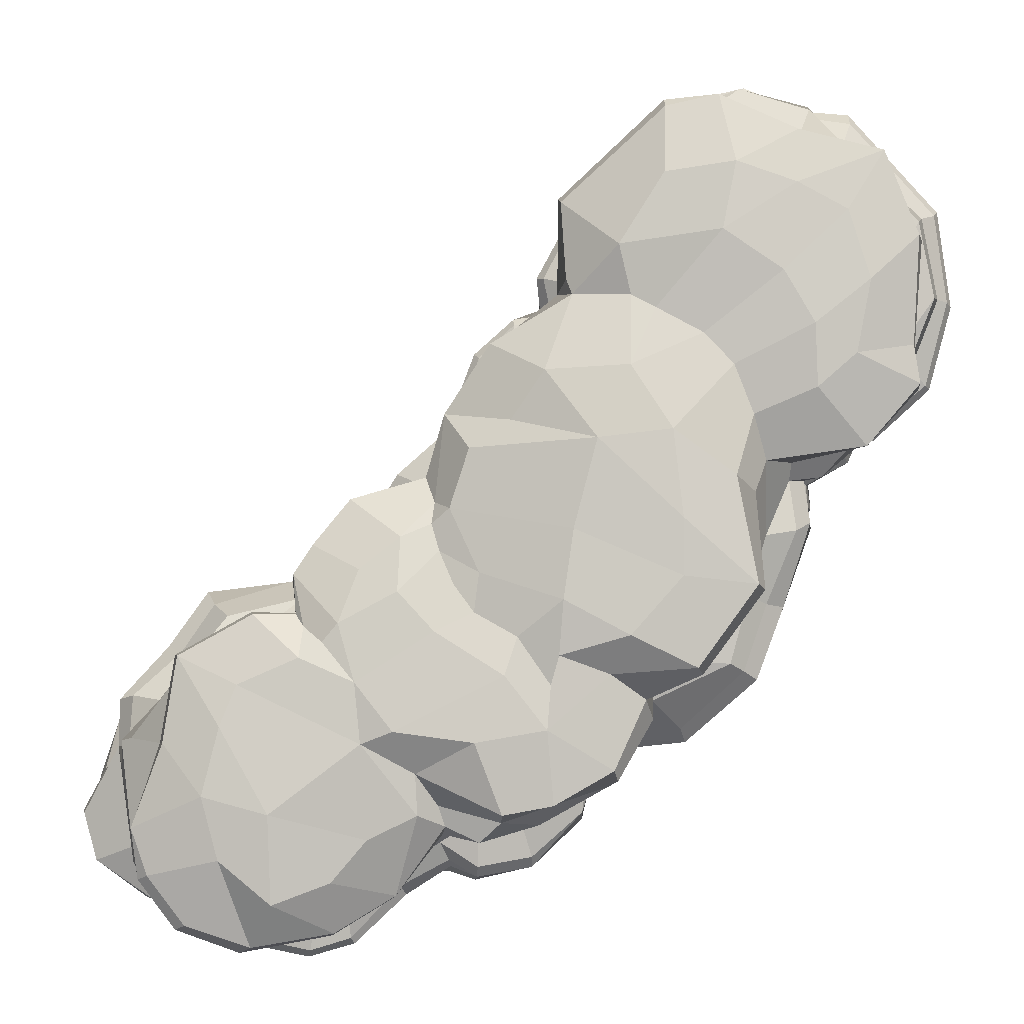
<metadata>
{"format":"obj","ext":"obj","renderer":"f3d","projection":"perspective","resolution":1024,"background":"white","views":[{"elev":-6.3,"azim":-175.9,"up":"+Z"}]}
</metadata>
<code>
g default
v 62.49 -26.96 -935.7
v 56.62 -26.2 -923.2
v 19.69 -24.08 -949.1
v 18.74 -17.42 -968.1
v 27.37 -22.28 -972.5
v 22.18 -16.79 -984.5
v 37.77 -21.34 -985.5
v 33.12 -17.54 -990.4
v 46.83 -17.18 -994.3
v 62.59 -25.96 -952.3
v 72.68 -23.16 -936.3
v 63.57 -25.08 -920.7
v 50.54 -23.8 -912.5
v 19.21 -7.907 -984.7
v 74.81 -17.57 -936.7
v 64.68 -18.05 -919.9
v 50.57 -16.27 -912
v 67.47 -9.876 -932.8
v 63.61 -14.65 -920.6
v 72.65 -13.82 -935
v 48.32 -11.94 -916.6
v 60.66 -11.78 -923.6
v 40.91 -25.87 -949.2
v 32.34 -14.75 -992.1
v 46.3 -14.52 -996.1
v 44.06 -8.418 -995.1
v 31.19 -8.926 -992.7
v 15.25 -5.003 -968.3
v 42.22 -4.95 -997.8
v 29.52 1.256 -994.8
v 30.8 -6.182 -995.2
v 18.75 0.305 -983.2
v 41.14 2.272 -996.9
v 29.42 3.308 -992.6
v 40.9 4.457 -994.7
v 16.42 5.238 -967.1
v 32.28 5.927 -982.5
v 40.41 6.721 -984.3
v 53.41 3.973 -912.5
v 65.73 8.231 -920.8
v 39.5 16.62 -989.4
v 39.65 11.77 -989.3
v 27.3 10.33 -985.8
v 50.64 7.033 -914.7
v 74.57 8.605 -936.4
v 75.16 11.93 -927.1
v 67.77 12.15 -917.6
v 12.75 13.15 -977.8
v 3.213 13.93 -963.7
v 10.41 21.55 -976.7
v 34.08 25.85 -983.7
v 11.06 23.47 -974.5
v 23.47 25.63 -981.7
v 24.64 27.96 -966.3
v 39.54 28.97 -968.9
v 33.39 28.7 -955.1
v 56.45 28.31 -966.6
v 64.63 26.84 -956.3
v 48.12 26.96 -945.8
v 68.31 25.75 -944
v 79.83 12.96 -934.2
v 78.73 19.23 -933.2
v 74.85 18.23 -926.9
v 67.13 16.24 -917
v 4.502 19.77 -959.8
v 55.88 26.02 -937.4
v 64.26 23.74 -932.6
v 55.64 22.98 -925.8
v 52.29 23.1 -975.2
v 34.82 18.35 -985.2
v 14.7 0.9281 -970.1
v 62.24 -7.545 -922.8
v 73.08 -8.259 -923.6
v 73.45 -5.519 -922.8
v 70.87 4.885 -927.4
v 77.78 -12.25 -942.1
v 83.02 -5.845 -932.8
v 82.31 -0.409 -933.2
v 65.57 -0.8547 -920
v 43.52 -23.49 -914.3
v 40.22 -26.13 -925.3
v 45.73 -15.6 -911.8
v 45.57 -21.32 -912.4
v 9.716 -14.76 -957.3
v 12.15 -19.22 -954.9
v 30.3 -25.46 -937.3
v 2.484 13.77 -954.5
v 11.74 23.93 -954.7
v 50.01 9.544 -912.4
v 51.28 13.99 -912.3
v 48.85 18.87 -918.1
v 49.23 21.76 -923
v 23.96 26.87 -957.1
v 30.86 26.95 -947
v 39.93 25.67 -941.9
v 44.28 24.64 -936
v 47.41 23.41 -928.9
v 52.57 -7.427 -915.7
v 59.14 -0.6084 -909.7
v 59.48 -4.305 -909.4
v 10.49 9.651 -969.2
v 17.16 -9.988 -967.1
v 9.666 -8.965 -958.7
v 9.409 -11.46 -957.8
v 40.57 -25.02 -912.7
v 21.61 -27.87 -911.8
v 2.619 -24.82 -937.5
v -8.137 -18.15 -948.1
v -2.563 -12.02 -952.3
v -3.363 3.612 -968.3
v 3.346 13.02 -959.8
v -4.351 15.47 -951.8
v -7.25 21.81 -954.7
v 22.15 28.32 -951
v 38.86 25.78 -933.6
v 45.22 24.27 -920
v 47.2 15.76 -898.9
v 46.89 8.092 -898.3
v 44.67 3.755 -904.3
v 46.98 1.223 -901.9
v 48.88 -1.045 -900.6
v 48.6 -6.199 -900.7
v 44.19 -9.314 -910.8
v 44.33 -14.07 -900.2
v 43.02 -23.19 -899
v 25.04 -26.6 -892.5
v 29.65 -23.03 -885.4
v 0.1415 -26.09 -890
v -12.8 -23.61 -892.7
v -20.56 -21.78 -912.7
v -8.504 -24.85 -924.9
v -18.95 -16.94 -932.3
v -31.63 -16.7 -916.5
v -19.36 -10.14 -933.5
v -30.79 -9.856 -916.7
v -22.93 -3.23 -921.1
v -18.79 -4.819 -929.2
v -30.76 0.3856 -922.4
v -24.05 -0.1074 -938.5
v -13.72 -5.237 -938.1
v -19 -0.1176 -954.4
v -8.389 -6.288 -946.2
v -10.14 -11.79 -946.9
v -0.7734 -7.046 -952
v -3.793 -3.984 -965.9
v -18.69 6.231 -955.2
v -2.437 7.213 -965.5
v -15.92 9.503 -953.5
v -13.03 14.68 -952.2
v -16.97 10.39 -937.3
v -17.72 16.04 -935.1
v -20.8 12.38 -924.9
v -20.84 19.5 -909.9
v -18.43 22.67 -916.9
v -14.49 28.45 -914
v -14.22 25.73 -890.5
v -1.535 30.76 -904.6
v -3.53 30.91 -923
v -18.75 28.45 -936.6
v -3.45 30.04 -934.8
v -6.278 27.38 -953.6
v 7.386 29.76 -947
v 19.01 30.29 -925
v 14 31.06 -906.3
v 41.07 24.92 -907.4
v 21.13 30.1 -939.6
v 32.34 25.26 -901.6
v 25.07 27.5 -891.5
v 37.26 17.64 -884.1
v 19.68 20.18 -874.2
v 36.96 11.24 -883.4
v 20.37 5.514 -879.9
v 35.21 7.726 -886.4
v 40.62 5.591 -894
v 39.22 2.751 -888.1
v 32.43 3.443 -882.2
v 41.05 1.118 -884.3
v 33.33 2.428 -877.4
v 42.28 -0.6071 -883.3
v 33.55 0.1926 -875.7
v 33.17 -8.335 -875.9
v 41.61 -9.743 -882.9
v 43.29 -10.18 -900.5
v 35.95 -11.29 -891
v 30.37 -15.53 -883.7
v 29.33 -12.08 -883.2
v -27 -1.286 -909.6
v -30.43 5.807 -921.7
v -24.51 5.235 -939.7
v -27.32 9.897 -923.7
v -20.84 7.747 -939.2
v 7.193 29.23 -890.9
v 32.51 -10.51 -877.8
v -20.27 20.82 -937.1
v 53.29 -20.93 -982.4
v 50.82 -23.58 -972.7
v 70.66 -23.49 -948.3
v 56.72 -25.66 -960
v 56.93 -16.06 -996.9
v 56.76 -12 -994.9
v 56.23 -19.96 -994.3
v 77.52 -18.69 -943.7
v 75.69 -21.85 -945
v 77.84 12.64 -943.5
v 78.61 16.07 -941.3
v 46.58 17.48 -986
v 47.59 12.7 -987.7
v 63.34 26.66 -969.1
v 71.72 25.21 -947.9
v 76.08 21.86 -944.4
v 47.91 19.28 -981.7
v 78.07 19.8 -941.6
v 49.72 -5.993 -995.4
v 56.17 -8.806 -993.3
v 47.19 -0.7973 -994.7
v 47.25 2.064 -993.3
v 83.17 -9.083 -935.2
v 78.35 7.639 -937.3
v 48.85 8.087 -986.5
v 48.96 4.597 -989.5
v 78.59 -15.3 -943
v 62.26 -11.58 -999.8
v 64.65 -19.62 -1001
v 63.02 -22.76 -989.7
v 60.54 -25.76 -977.3
v 70.98 -27.35 -957.2
v 94.66 -21.71 -947.4
v 86.81 -13.44 -944.9
v 87.07 -10.58 -943.9
v 100.4 -4.582 -938.4
v 100.3 1.724 -935.5
v 86.72 11.69 -944.4
v 87.71 17.89 -941
v 86.6 23.53 -941.9
v 76.39 26.33 -951.2
v 51.91 22.3 -983.8
v 57.14 14.99 -1000
v 58.36 8.234 -1001
v 57.74 2.001 -998.9
v 56.58 0.1327 -1001
v 57.58 -4.49 -1000
v 62.38 -8.455 -998.3
v 71.17 -8.844 -1006
v 79.36 -11.61 -1011
v 80.09 -9.019 -1008
v 96.48 -10.21 -1005
v 97.29 -17.34 -1003
v 80.26 -18.16 -1010
v 82.62 -22.57 -999.8
v 105.1 -22.69 -993.6
v 118.5 -21.38 -985.9
v 122.7 -18.54 -990.6
v 127.5 -18.68 -978.8
v 116.7 -22.09 -968.6
v 103.2 -24.16 -963.8
v 108.6 -19.31 -955.6
v 123.2 -17.6 -964.3
v 107.9 -12.9 -954.3
v 122.7 -11.67 -963.1
v 113.8 -5.571 -962.1
v 108 -7.472 -957.5
v 119 -1.986 -959.2
v 109.4 -3.746 -948.6
v 100.6 -8.472 -951.1
v 95.47 -9.115 -946.7
v 95.8 -12.66 -947.2
v 108.9 1.366 -947.3
v 119.2 2.56 -958.8
v 115.5 6.412 -958.1
v 105.5 3.962 -948.8
v 98.34 4.146 -938.4
v 102.4 6.736 -951.3
v 94.25 10.59 -941.4
v 103.1 12.23 -952.5
v 109.2 8.931 -959.2
v 113.7 15.08 -967.5
v 107.2 16.76 -968.6
v 117.1 9.441 -967.8
v 113.5 15.13 -986.7
v 105.1 24.22 -968.7
v 111.9 22.21 -986.3
v 96.35 26.71 -979.8
v 92.73 26.94 -965.5
v 102.3 24.15 -950.5
v 89.3 26.2 -956.7
v 104.3 16.72 -950
v 82.32 27.52 -983.6
v 62.3 22.86 -988.8
v 69.83 22.92 -997.6
v 81.91 24.67 -1002
v 69.9 16.63 -1008
v 87.23 17.93 -1011
v 71.01 11.16 -1009
v 90.53 12.21 -1013
v 86.34 5.559 -1006
v 72.03 7.986 -1006
v 59 4.051 -996.1
v 68.53 3.756 -1006
v 76.09 4.396 -1009
v 68.21 2.598 -1010
v 76.8 3.784 -1012
v 67.6 1.214 -1011
v 77.33 1.992 -1014
v 78.47 -5.197 -1014
v 69.2 -6.593 -1012
v 78.72 -7.182 -1012
v 90.38 -6.628 -1010
v 95.84 -7.119 -1002
v 100.9 -4.95 -1002
v 90.26 -4.786 -1012
v 99.71 -0.1789 -1003
v 88.72 1.485 -1012
v 87.75 3.633 -1010
v 97.26 3.585 -1000
v 112.5 -1.545 -1002
v 112.1 3.671 -989.3
v 127.4 -0.5681 -983.4
v 124.7 -1.335 -993.6
v 126 -8.182 -992.8
v 129.2 -7.307 -982.9
v 127 -10.45 -981
v 116 -17.42 -999.7
v 128.9 -16.22 -979.4
v 124.6 -7.708 -974
v 115.1 -9.174 -1002
v 122.2 1.225 -974.5
v 119 -2.644 -968.5
v 119.1 3.885 -969.1
v 116 7.209 -968.5
v 117.8 6.315 -973.7
v 114.5 7.553 -994
v 112.8 12.36 -994
v 105.2 10.61 -1006
v 110.8 19.92 -997
v 103 18.38 -1007
v 100.7 20.34 -1006
v 108.4 22 -996.1
v 92.91 25.57 -992.9
v 90.05 -26.84 -957.9
v 80.28 -27.06 -984.4
v -29.57 -18.73 -902
v -25.83 -20 -894
v 12.72 -19.16 -881.1
v -31.03 -16.28 -909.3
v 18.96 -13.51 -880.2
v 18.47 -10.11 -881
v -30.3 -10.13 -911.7
v -30.8 -13.21 -911.4
v -27.46 -5.646 -907.5
v -3.138 -22.45 -882.4
v -18.26 -21.14 -885.9
v -29.22 4.323 -912.4
v -25.93 8.336 -912.9
v 7.132 24.58 -875.4
v 23.22 12.89 -872.9
v 1.975 25.64 -878.3
v -7.981 25.71 -883.8
v -18.24 23.75 -900.7
v 20.96 -7.648 -877.1
v 24.67 -6.473 -874.2
v 28.17 -4.956 -872.8
v 20.24 9.504 -874.5
v 24.63 3.195 -877.5
v 27.54 0.6399 -875
v -9.831 -24.55 -870.9
v -36.47 -23.24 -869.1
v -35.5 -21.03 -889.8
v -38.07 -16.83 -906.4
v -39.6 -10.47 -906.7
v -38.56 -7.626 -905.5
v -35.35 -5.574 -901.7
v -32.81 8.677 -912.3
v -26.31 12.81 -909.7
v -31.02 27.26 -882.3
v -24.61 27.82 -871.1
v -12.11 28.97 -862.5
v 9.535 26.74 -864.9
v 21.04 18.72 -870.7
v 26.65 5.018 -867.7
v 28.26 3.057 -867.3
v 28.25 -4.645 -867.8
v 26.38 -6.678 -868.4
v 20.2 -8.434 -868.4
v 21.47 -11.28 -867.3
v 19.96 -18.09 -868.2
v 10.81 -21.95 -870.4
v 10.85 -18.57 -854.3
v -1.063 -24.37 -849.1
v 2.503 -20.52 -836.6
v -12.36 -24.01 -836.4
v -8.654 -21.83 -831.3
v -21.73 -21.63 -827.4
v -29.56 -23.09 -839.5
v -32.09 -24.6 -854.5
v -41.17 -18.4 -848
v -36.15 -19.44 -831.2
v -42.45 -12.09 -847.4
v -36.23 -12.74 -831.3
v -35.79 -5.703 -839.1
v -39.42 -6.964 -845.8
v -40.42 -2.987 -832.3
v -57.31 -3.043 -854.4
v -48.64 -7.013 -860.3
v -48.13 -10.3 -860.6
v -47.84 -18.38 -863.8
v -49.07 -10.1 -869.8
v -47.9 -12.29 -888.3
v -45.64 -17.3 -889.3
v -47.76 -9.199 -880.2
v -46.12 -8.726 -889.7
v -41.41 -4.982 -891.6
v -51.26 -7.709 -884.6
v -52.72 -8.891 -868.9
v -59.86 -5.274 -873.5
v -55.14 -4.416 -891.1
v -61.68 -0.2728 -874.3
v -56.56 0.9847 -892.5
v -43.12 -2.11 -902.4
v -44.43 1.207 -903.5
v -37.21 -1.675 -902.2
v -41.21 4.645 -904.9
v -43.76 3.215 -901.4
v -44.4 5.363 -896.2
v -55.6 3.342 -892
v -52.36 4.833 -888.6
v -45.23 8.676 -893.8
v -51.68 9.646 -888
v -48.79 11.3 -886
v -57.22 9.748 -874.1
v -50.39 12.49 -865.5
v -53.96 18 -863.3
v -52.36 15.21 -885.7
v -52.9 15.06 -894.7
v -51.66 20.94 -886.1
v -52.88 20.65 -894.2
v -41.73 19.96 -907.2
v -41.66 12.57 -903.2
v -39.64 25.4 -888.3
v -31.44 25.36 -895.4
v -42.64 26.14 -873
v -53 23.15 -863.2
v -38.16 26.33 -858.2
v -45.96 24.12 -845.2
v -27.65 27.54 -852.5
v -28.19 25.12 -840.7
v -15.01 28.17 -848
v -11.56 23.93 -832.5
v -0.06015 27.62 -849.9
v -0.3229 24.12 -834.9
v 22.05 20.02 -854.3
v -0.01232 21.83 -832.9
v 22.93 13.67 -852.2
v -3.506 13.18 -833.2
v 16.19 6.563 -859.1
v 7.552 4.008 -849.7
v 21.34 4.354 -857.4
v 22.16 6.956 -869
v 10.22 -0.2809 -847.8
v 22.75 1.939 -856.7
v 22.55 -4.986 -856.7
v 8.659 -5.52 -848
v 20.77 -6.914 -857.3
v 10.09 -7.474 -853.4
v 13.13 -11 -853.1
v 4.98 -11.34 -835.3
v 5.258 -2.532 -835.9
v -6.389 -0.3793 -826.8
v -7.593 -10.69 -825.4
v -7.51 -13.22 -828.1
v -8.251 -19.2 -829.3
v -19.69 -12.73 -825.8
v -21.55 -19.16 -825.4
v -26.13 -9.22 -827.9
v -18.48 -9.518 -822.8
v -25.3 0.5555 -828.2
v -30.46 -3.251 -832.7
v -27.32 2.167 -831
v -40.04 2.28 -831.8
v -40.14 6.396 -834.8
v -57.93 5.082 -855.1
v -58.8 2.783 -853.9
v -60.62 2.452 -873.7
v -58.34 5.132 -873.6
v -55.08 7.103 -856.2
v -54.06 11.17 -857.6
v -43.95 12.57 -846.8
v -38.1 9.194 -840.7
v -30.84 15.53 -834
v -28.58 17.39 -840.3
v -16.04 13.9 -828.7
v -11.31 16.11 -832.5
v -46.67 16.84 -844.8
v -3.828 7.737 -832.7
v -15.96 8.879 -829.3
v -15.96 4.205 -834.7
v -8.046 3.544 -836.5
v -17.36 0.6809 -824.8
v -23.25 5.835 -833.4
v -31.04 9.541 -831.8
v -30.11 7.236 -833.5
v -27.33 5.031 -831.2
v 21.18 -9.396 -983.3
g polySurface3 MediumRock1
f 1 2 81 10
f 5 3 4 6
f 7 5 6 8
f 7 8 9
f 1 11 12 2
f 12 13 2
f 81 2 13 80
f 4 102 502 6
f 15 16 12 11
f 16 17 13 12
f 18 19 20 76
f 19 22 21 16
f 3 5 23 86
f 19 16 15 20
f 17 16 21 82
f 6 24 8
f 9 8 24 25
f 24 6 502 27
f 28 14 102 103
f 30 31 14 32
f 33 29 31 30
f 29 26 27 31
f 34 35 33 30
f 34 30 32
f 32 36 37 34
f 34 37 38 35
f 40 39 79 75
f 41 42 43 70
f 44 39 40
f 38 37 43 42
f 46 40 45 61
f 46 47 40
f 44 40 47 89
f 48 50 51 70
f 52 53 51 50
f 54 53 52
f 56 57 55 54
f 58 57 56 59
f 60 58 59 66
f 62 63 46 61
f 64 47 46 63
f 49 50 48 101
f 50 49 65 52
f 54 52 65 88
f 67 60 66 68
f 67 63 62 60
f 64 63 67 68
f 69 51 55
f 69 55 57 208
f 70 51 69 211
f 51 53 54 55
f 24 27 26 25
f 14 31 27 502
f 43 37 36 48
f 43 48 70
f 73 72 18 217
f 72 73 74 79
f 75 218 45 40
f 77 74 73 217
f 79 74 77 78
f 217 18 76 229
f 71 36 32
f 28 71 32 14
f 19 18 22
f 22 18 72 98
f 76 20 15 221
f 75 79 78 218
f 10 81 23 198
f 13 83 80
f 95 96 59
f 93 94 56 54
f 96 97 66 59
f 92 91 68
f 97 92 68 66
f 21 22 98 123
f 100 98 72 79
f 89 47 64 90
f 85 84 4 3
f 104 103 102 84
f 81 106 86 23
f 86 106 107 3
f 108 84 85
f 87 112 113 65
f 115 97 96 95
f 90 91 117
f 89 90 117 118
f 119 89 118 174
f 119 44 89
f 119 120 39 44
f 121 99 39 120
f 99 121 122 100
f 82 21 124
f 126 105 125 127
f 127 343 126
f 128 126 343 350
f 130 131 129 342
f 131 130 132 108
f 130 133 132
f 134 132 133 135
f 134 135 136 137
f 137 136 138
f 137 138 139 140
f 140 139 141 142
f 140 142 143 134
f 134 143 108 132
f 109 143 142 144
f 144 142 141
f 144 141 145 103
f 110 145 141 146
f 147 110 146 148
f 147 148 149 111
f 150 149 148 191
f 151 149 150 152
f 151 152 153 154
f 156 157 155 358
f 155 157 158 159
f 158 160 159
f 161 159 160 162
f 88 161 162 114
f 162 160 163 166
f 164 163 160 158
f 163 164 165 116
f 166 163 116 115
f 167 165 164
f 164 168 167
f 167 168 169 117
f 168 170 169
f 171 169 170 355
f 172 173 171 355
f 171 173 174 118
f 175 174 173 176
f 174 175 119
f 177 175 176 178
f 179 177 178 180
f 179 180 181 182
f 179 182 122 121
f 122 182 183 123
f 183 182 184 124
f 185 124 184 186
f 138 187 352 188
f 138 188 189 139
f 189 188 190 191
f 146 189 191 148
f 191 190 152 150
f 182 193 186 184
f 182 181 193
f 177 179 121 120
f 178 176 172 363
f 175 177 120 119
f 172 176 173
f 117 169 171 118
f 170 168 192 354
f 192 168 164 157
f 117 165 167
f 162 166 114
f 194 159 161 113
f 151 194 113 112
f 155 159 194 154
f 157 164 158
f 192 157 156 357
f 154 194 151
f 373 153 152 353
f 149 151 112
f 189 146 141 139
f 187 138 136 349
f 137 140 134
f 108 107 131
f 129 131 128
f 106 128 131 107
f 126 128 106
f 343 127 185 345
f 185 127 125 124
f 123 183 124 21
f 122 123 98 100
f 116 165 117 91
f 94 166 115 95
f 114 166 94 93
f 113 161 88 65
f 111 149 112 87
f 147 111 36 110
f 28 145 110 71
f 145 28 103
f 144 103 104 109
f 108 143 109
f 3 107 108 85
f 105 126 106 81
f 81 80 105
f 199 201 9 25
f 15 11 202 221
f 11 203 202
f 206 207 41
f 215 213 29 33
f 26 29 213 214
f 35 38 220
f 33 35 220 216
f 204 45 218 232
f 38 42 219
f 201 224 195 9
f 195 224 225 196
f 226 10 198 225
f 227 228 202 203
f 221 202 228 229
f 221 229 76
f 230 231 77 217
f 78 77 231 271
f 233 205 204 232
f 212 205 233 234
f 210 212 234 235
f 209 210 235 58
f 211 69 236 206
f 219 207 238 297
f 219 297 220 38
f 220 297 239 216
f 216 239 240 215
f 215 240 241 213
f 214 213 241 242
f 242 243 222
f 222 243 244 223
f 244 243 245
f 246 244 245 308
f 244 246 247 248
f 244 248 223
f 249 223 248 247
f 250 249 247 322
f 251 250 322 252
f 251 252 253 254
f 251 254 255 250
f 256 255 254 257
f 258 256 257 259
f 258 259 260 261
f 261 260 262 263
f 264 261 263 230
f 264 230 265 266
f 264 266 258 261
f 258 266 227 256
f 266 265 228 227
f 265 229 228
f 229 265 230 217
f 230 263 267 231
f 267 263 262 268
f 267 268 269 270
f 231 267 270 271
f 273 271 270 272
f 274 273 272 275
f 276 274 275 278
f 274 276 277 286
f 277 276 278 279
f 280 277 279 281
f 280 281 282
f 280 282 283 284
f 283 285 284
f 234 284 285 235
f 286 284 234 233
f 285 283 287 208
f 235 285 208 58
f 208 287 288 236
f 289 288 287 290
f 289 290 291 237
f 292 291 290 338
f 293 291 292 294
f 293 294 295 296
f 293 296 297 238
f 298 297 296 299
f 300 298 299 301
f 302 300 301 303
f 302 303 304 305
f 302 305 241 240
f 305 304 306
f 305 306 245 243
f 245 306 307 308
f 309 308 307 310
f 311 309 310 312
f 311 312 313 314
f 311 314 315 309
f 315 314 316 318
f 318 316 328 317
f 319 318 317 320
f 325 319 320 321
f 322 325 321 323
f 259 323 321 324
f 322 323 253 252
f 257 253 323 259
f 324 321 320
f 324 320 317 326
f 327 324 326 328
f 324 327 260 259
f 327 328 268 262
f 268 328 329 269
f 329 328 330 278
f 278 330 331 332
f 331 333 332
f 334 332 333 335
f 334 335 336 337
f 281 334 337
f 281 337 338 282
f 338 337 336 292
f 292 336 335 294
f 335 333 294
f 279 332 334 281
f 314 333 331 316
f 333 314 295 294
f 331 330 328 316
f 329 278 275 269
f 328 326 317
f 318 319 325 315
f 309 315 325 308
f 314 313 295
f 295 313 301 299
f 313 312 303 301
f 312 310 304 303
f 304 310 307 306
f 308 325 246
f 300 302 240 239
f 298 300 239 297
f 295 299 296
f 237 291 293 238
f 338 290 287 282
f 288 289 237 236
f 280 284 286 277
f 282 287 283
f 332 279 278
f 274 286 233 232
f 273 274 232 218
f 275 272 270 269
f 271 273 218 78
f 260 327 262
f 255 256 227 339
f 255 339 340 250
f 225 340 339 226
f 226 339 227
f 254 253 257
f 325 322 247 246
f 249 250 340
f 249 340 224 223
f 305 243 242 241
f 237 206 236
f 197 226 227 203
f 340 225 224
f 222 199 200 242
f 341 133 130 342
f 345 185 186 346
f 188 352 353 190
f 353 152 190
f 361 181 180 364
f 364 180 178 363
f 359 193 181 360
f 186 193 359 346
f 350 351 129 128
f 351 366 367 342
f 344 368 348 133
f 348 368 369 347
f 349 347 369 370
f 187 349 371 420
f 357 375 376 356
f 354 356 376 377
f 355 170 378
f 363 379 380 364
f 361 381 382 360
f 360 382 383 359
f 359 383 384 346
f 384 385 345 346
f 343 345 385 386
f 385 387 386
f 388 386 387 389
f 390 388 389 391
f 390 391 392
f 390 392 393 394
f 394 393 395 405
f 396 395 393 392
f 397 395 396 398
f 397 398 399 400
f 400 399 401
f 400 401 402 403
f 403 404 397 400
f 397 404 405 395
f 406 405 404 403
f 405 406 407 408
f 405 408 367 366
f 408 368 367
f 368 408 407 369
f 407 406 409 410
f 407 410 370 369
f 411 370 410 409
f 411 409 412 415
f 413 412 409 406
f 412 413 414 415
f 415 414 416 417
f 418 415 417 419
f 420 418 419 421
f 418 420 411 415
f 411 420 371 370
f 187 420 421 352
f 419 422 421
f 423 421 422
f 423 422 424 425
f 426 423 425 427
f 428 426 427 429
f 430 428 429 485
f 428 430 431 432
f 433 428 432
f 433 432 434 435
f 433 435 436 437
f 373 437 436 153
f 436 435 438 439
f 153 436 439 358
f 374 439 438 440
f 440 438 434 441
f 442 440 441 443
f 444 442 443
f 444 443 445 446
f 445 447 446
f 448 446 447 449
f 448 449 450 377
f 448 377 376 446
f 450 449 451 452
f 451 453 452
f 454 452 453 455
f 355 452 454 362
f 455 456 454
f 454 456 379 457
f 362 454 457 172
f 456 455 458 459
f 456 459 380 379
f 460 459 458 461
f 462 460 461 463
f 462 463 383 382
f 383 463 464 384
f 463 465 464
f 387 464 465 389
f 384 464 387 385
f 465 463 461 466
f 465 466 467 468
f 465 468 469
f 465 469 470 389
f 470 469 471 472
f 398 472 471 473
f 473 471 474
f 473 474 497 475
f 476 473 475 477
f 473 476 399 398
f 476 477 478 401
f 401 478 481 402
f 481 478 479 480
f 481 480 482 416
f 402 481 416 414
f 416 482 424 417
f 483 482 480 484
f 483 484 485 429
f 425 483 429 427
f 486 485 484 487
f 488 486 487 499
f 486 488 489 492
f 489 488 490 491
f 445 489 491 447
f 492 489 445 443
f 453 491 490
f 493 453 490 494
f 493 494 495 496
f 493 496 455 453
f 466 455 496 467
f 467 496 495 497
f 475 497 495 477
f 498 495 494
f 498 494 499 500
f 498 500 501
f 498 501 477 495
f 478 501 500 479
f 500 499 487 479
f 499 494 490 488
f 491 453 451 447
f 486 492 431 430
f 441 431 492 443
f 487 484 480 479
f 485 486 430
f 482 483 425 424
f 477 501 478
f 497 474 468 467
f 470 472 392 391
f 396 392 472 398
f 474 471 469 468
f 381 460 462 382
f 466 461 458 455
f 459 460 381 380
f 450 452 355 378
f 447 451 449
f 446 376 444
f 442 444 376 375
f 440 442 375 374
f 431 441 434 432
f 438 435 434
f 428 433 437 426
f 426 437 421 423
f 421 437 372 352
f 417 424 422 419
f 402 414 413
f 413 406 403 402
f 399 476 401
f 394 405 366 365
f 389 470 391
f 388 390 394 365
f 386 388 365
f 457 379 363 172
f 377 450 378 170
f 358 439 374 156
f 372 437 373 353
f 341 367 368 344
f 17 82 83 13
f 68 91 90 64
f 56 94 95 59
f 93 54 88 114
f 99 100 79 39
f 36 101 48
f 111 49 101 36
f 111 87 65 49
f 84 102 4
f 109 104 84 108
f 36 71 110
f 116 92 97 115
f 91 92 116
f 80 83 125 105
f 125 83 82 124
f 195 196 7 9
f 7 196 5
f 5 196 198 23
f 197 203 11 1
f 197 1 10 226
f 61 45 204 205
f 42 41 207 219
f 60 209 58
f 57 58 208
f 206 41 70 211
f 62 212 210
f 62 210 209 60
f 205 212 62 61
f 200 199 25 26
f 33 216 215
f 200 26 214 242
f 199 222 223 201
f 201 223 224
f 198 196 225
f 236 69 208
f 207 206 237 238
f 341 344 133
f 133 348 347 135
f 135 347 349 136
f 356 354 192
f 357 356 192
f 155 154 153 358
f 181 361 360
f 355 362 172
f 129 351 342
f 351 350 365 366
f 367 341 342
f 371 349 370
f 353 352 372
f 375 357 156 374
f 170 354 377
f 364 380 381 361
f 365 350 343 386
f 502 102 14

</code>
